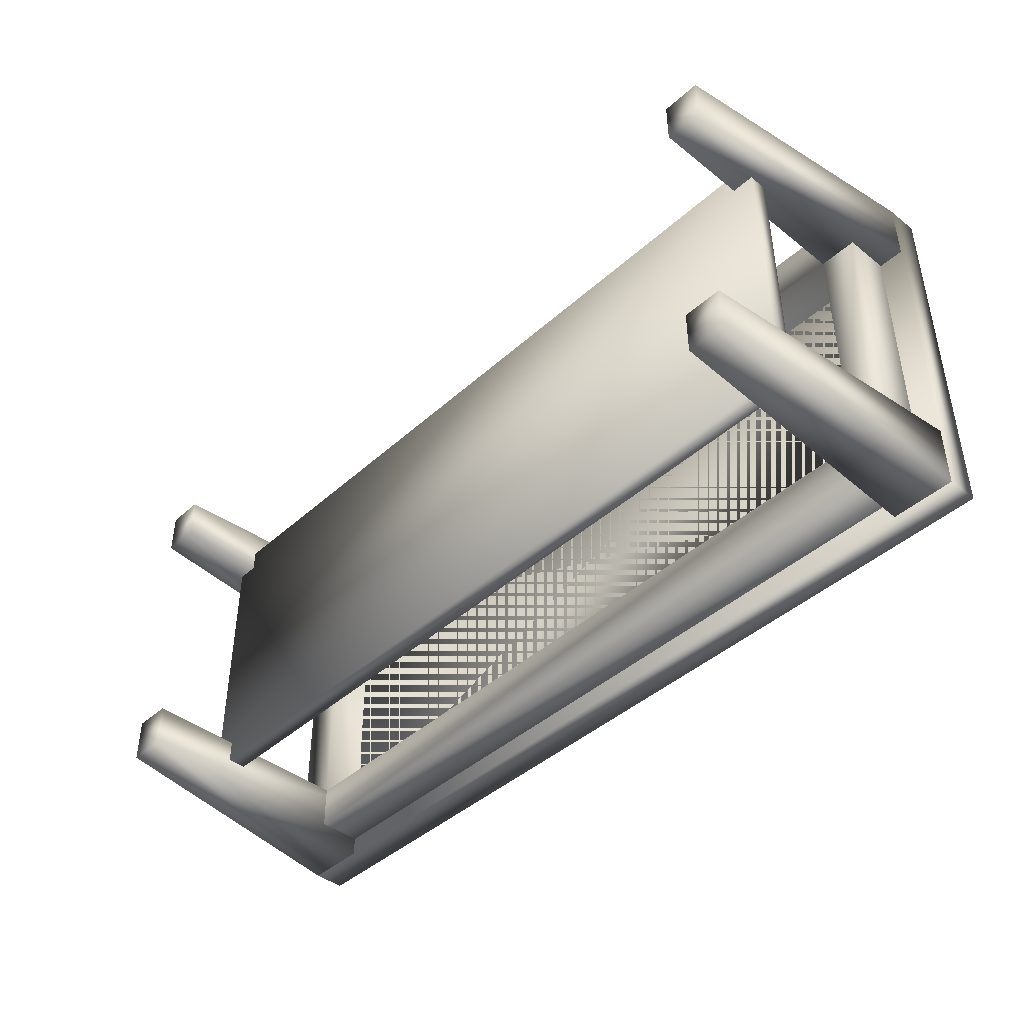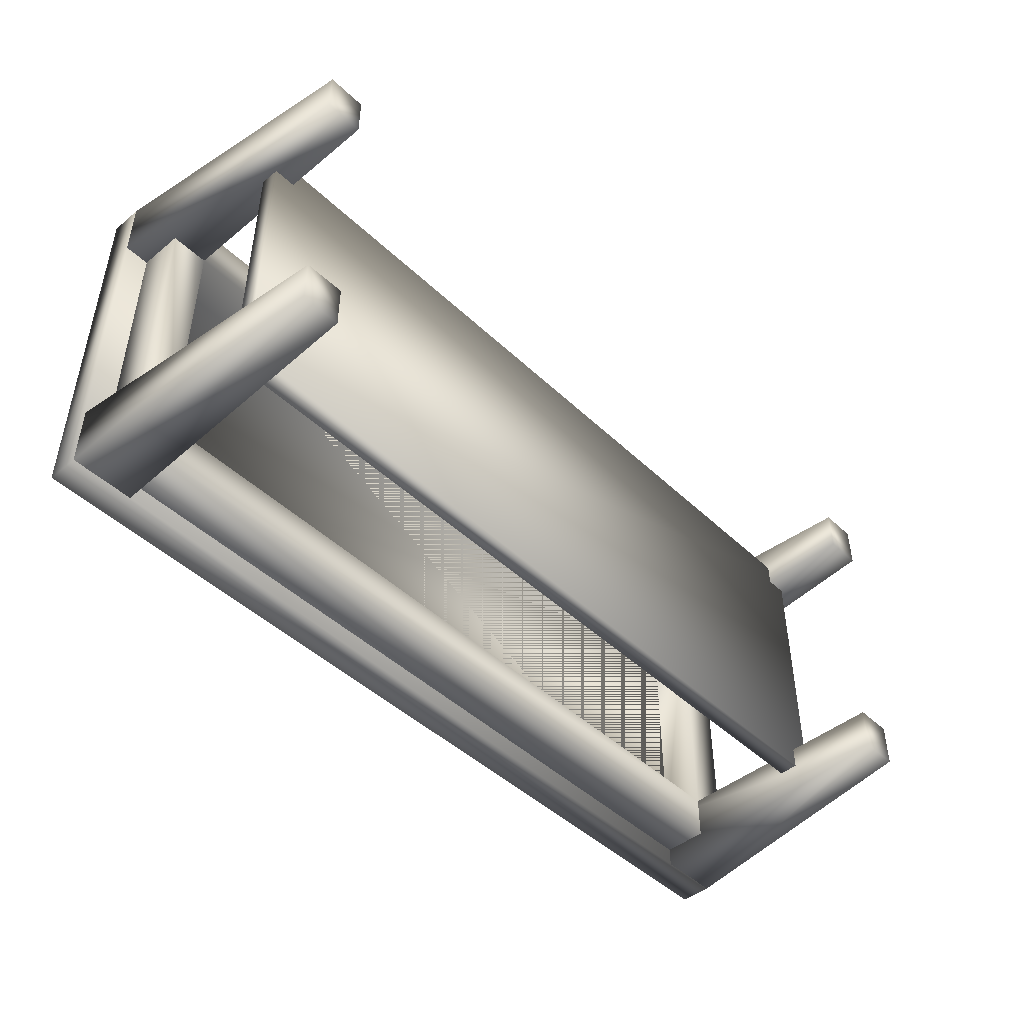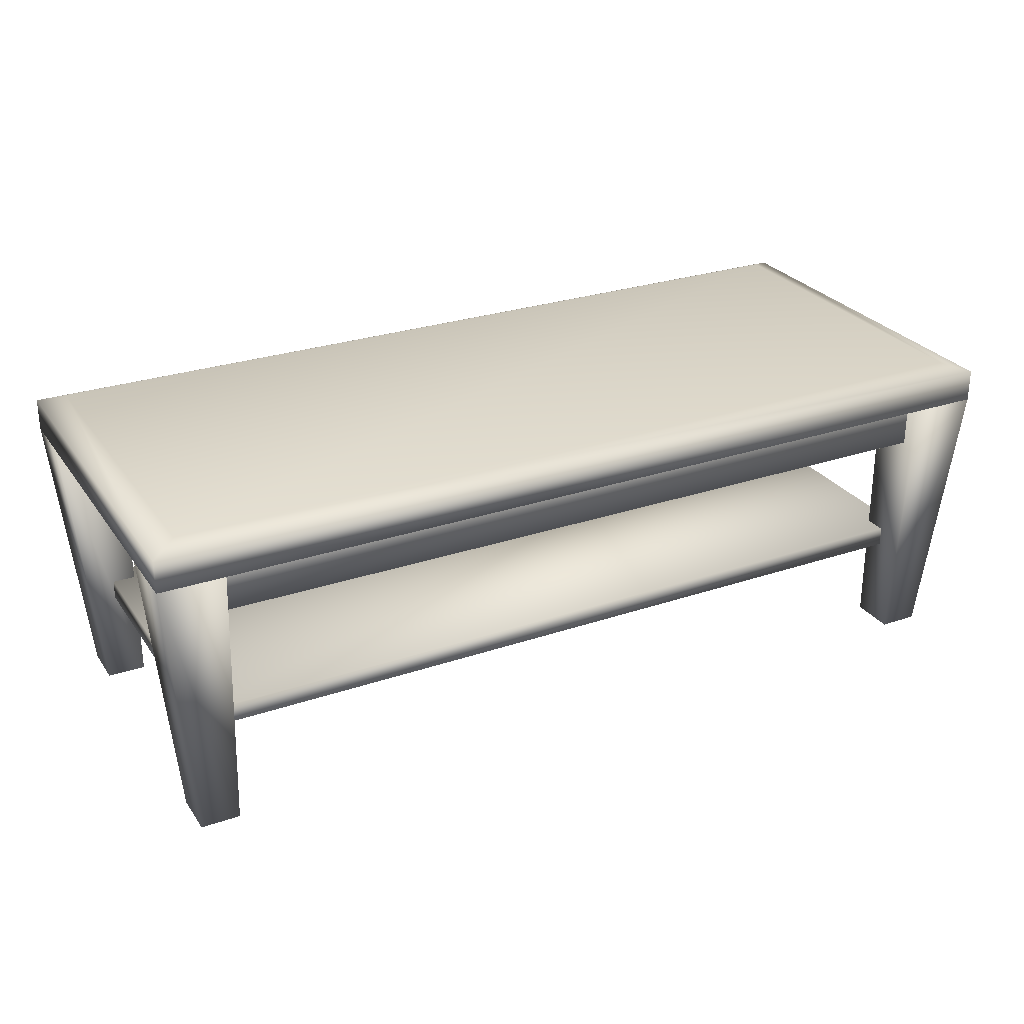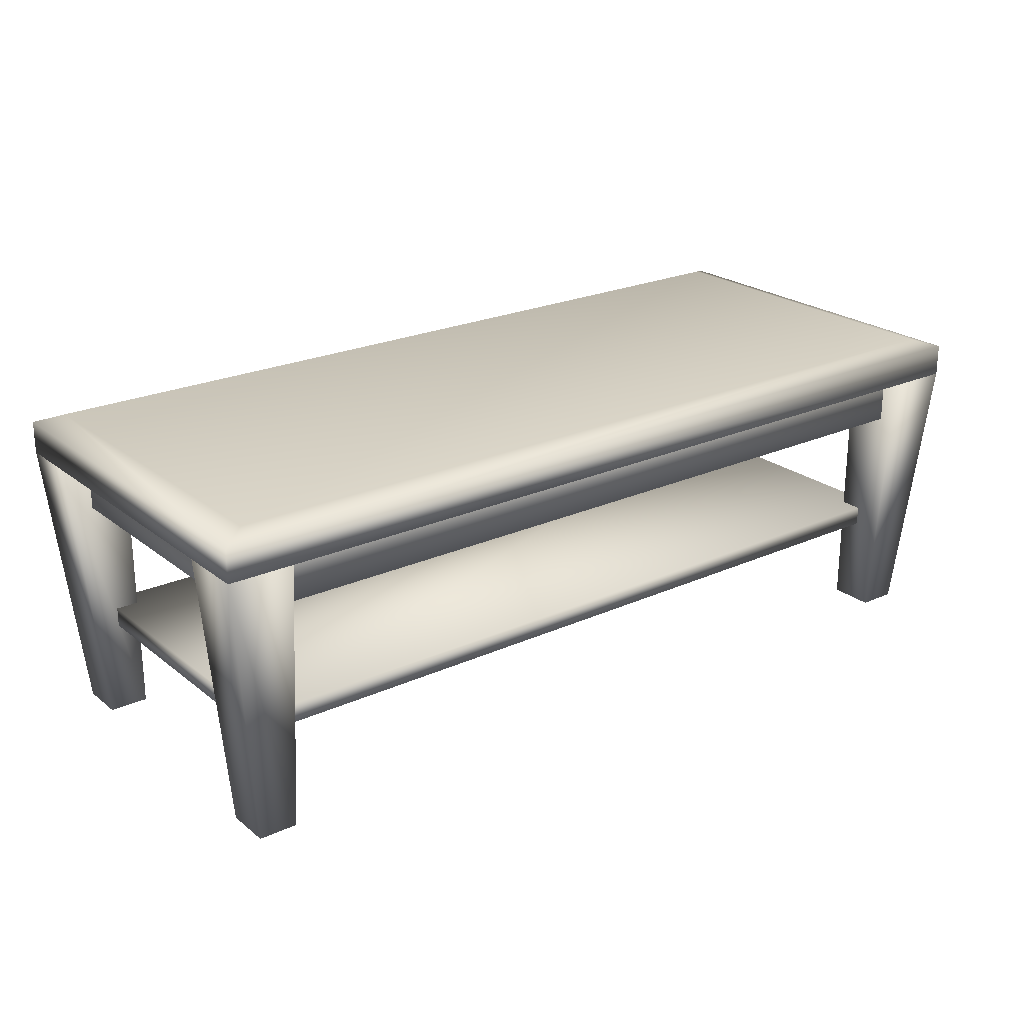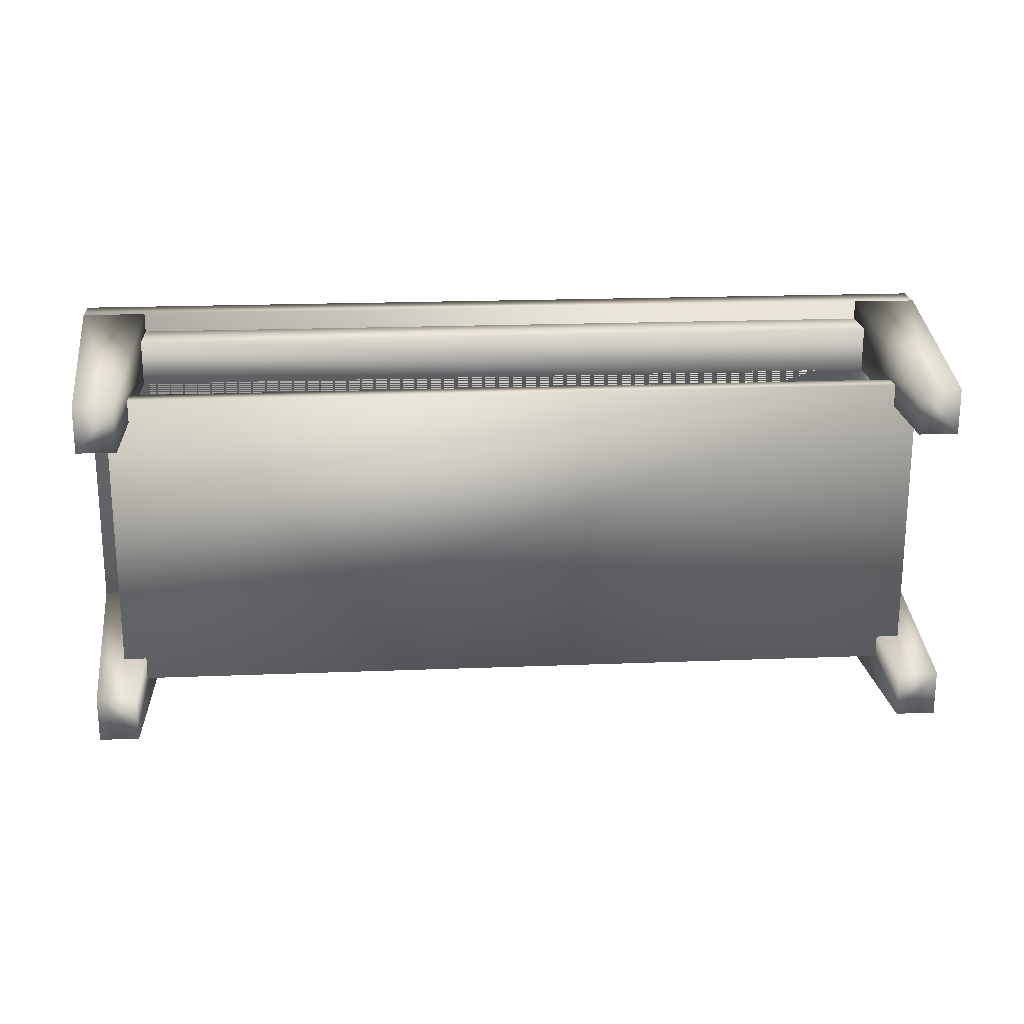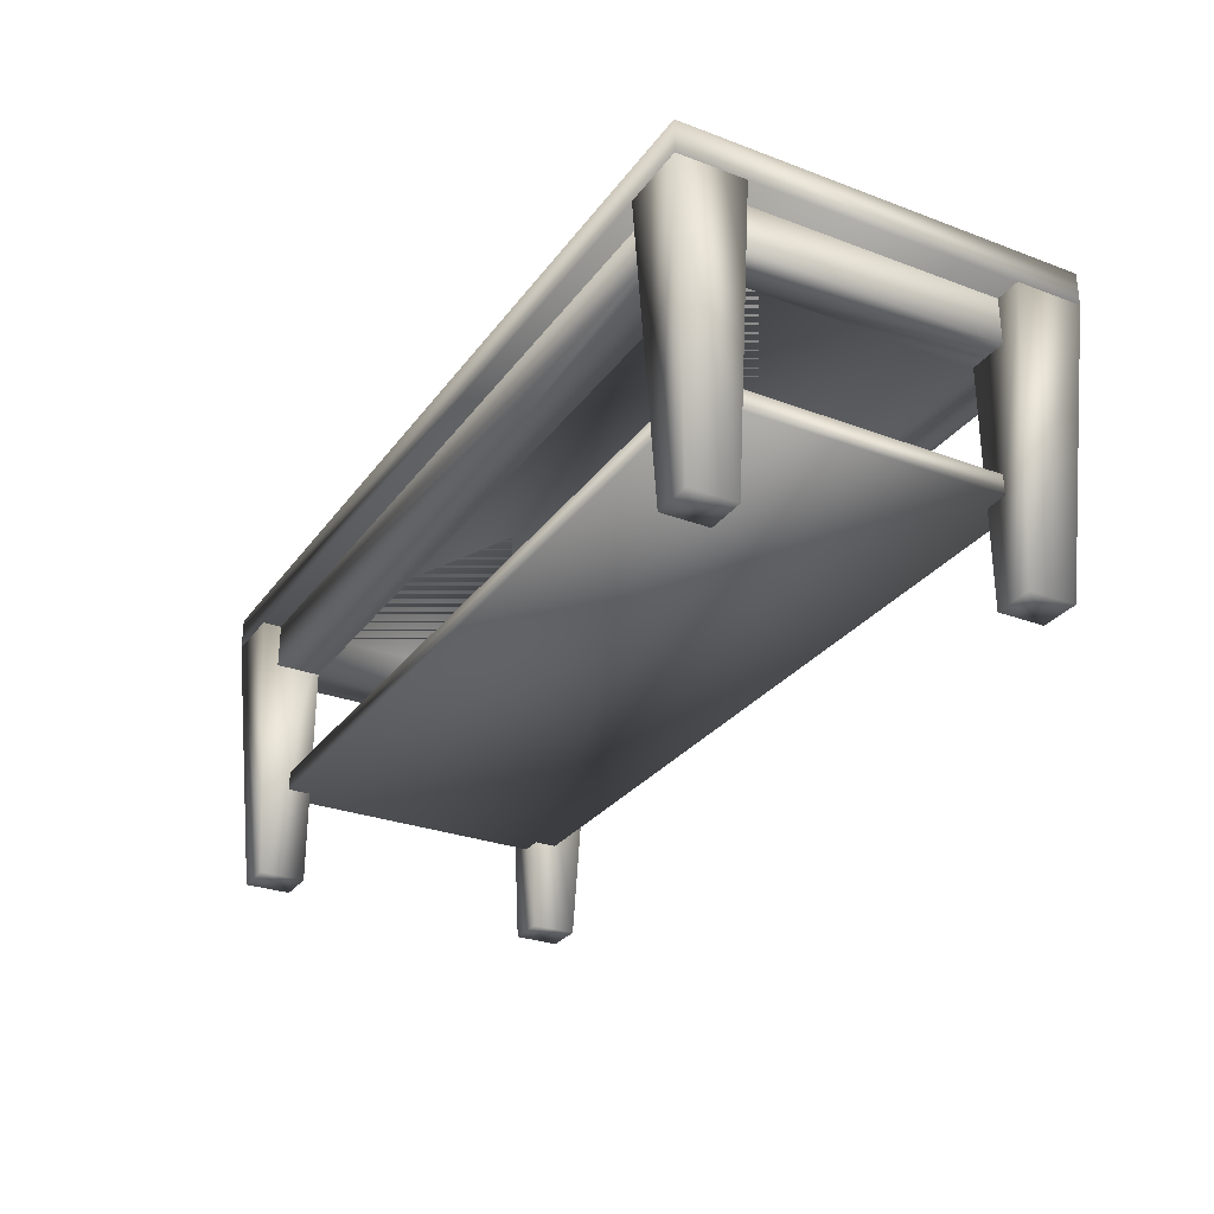
<metadata>
{"format":"obj","ext":"obj","renderer":"f3d","projection":"perspective","resolution":1024,"background":"white","views":[{"elev":-42.8,"azim":46.8,"up":"+Z"},{"elev":-46.2,"azim":-47.0,"up":"+Z"},{"elev":27.4,"azim":-27.6,"up":"+Y"},{"elev":23.2,"azim":142.5,"up":"+Y"},{"elev":20.5,"azim":-4.1,"up":"+Z"},{"elev":-29.0,"azim":-119.1,"up":"+Y"}]}
</metadata>
<code>
v 0.9309 0.1437 0.06911
v 0.9309 0.1234 0.06911
v 0.06911 0.1234 0.06911
v 0.06911 0.1437 0.06911
v 0.06911 0.1437 0.388
v 0.06911 0.1234 0.388
v 0.9309 0.1234 0.388
v 0.9309 0.1437 0.388
v 0.05214 0.3558 0.4118
v 0.05214 0.3558 0.04536
v 0.9479 0.3558 0.04536
v 0.9479 0.3558 0.4118
v 0.05214 0.3134 0.3643
v 0.05214 0.3134 0.09286
v 0.09286 0.3134 0.09286
v 0.09286 0.3134 0.3643
v 0.05214 0.2659 0.3643
v 0.05214 0.2659 0.09286
v 0.09286 0.2659 0.09286
v 0.09286 0.2659 0.3643
v 0.9071 0.3134 0.04536
v 0.09286 0.3134 0.04536
v 0.9071 0.3134 0.09286
v 0.9071 0.2659 0.09286
v 0.9071 0.2659 0.04536
v 0.09286 0.2659 0.04536
v 0.9479 0.3134 0.3643
v 0.9071 0.3134 0.3643
v 0.9071 0.3134 0.4118
v 0.9479 0.3134 0.09286
v 0.09286 0.3134 0.4118
v 0.09286 0.2659 0.4118
v 0.9479 0.2659 0.09286
v 0.9071 0.2659 0.4118
v 0.9071 0.2659 0.3643
v 0.9479 0.2659 0.3643
v 0.9479 0.025 0.3643
v 0.975 0.3134 0.3643
v 0.9071 0.025 0.3643
v 0.975 0.3134 0.4321
v 0.9479 0.025 0.4118
v 0.9071 0.025 0.4118
v 0.9071 0.3134 0.4321
v 0.9071 0.025 0.04536
v 0.9071 0.3134 0.025
v 0.9071 0.025 0.09286
v 0.975 0.3134 0.025
v 0.9479 0.025 0.04536
v 0.9479 0.025 0.09286
v 0.975 0.3134 0.09286
v 0.05214 0.025 0.09286
v 0.025 0.3134 0.09286
v 0.09286 0.025 0.09286
v 0.025 0.3134 0.025
v 0.05214 0.025 0.04536
v 0.09286 0.025 0.04536
v 0.09286 0.3134 0.025
v 0.09286 0.025 0.4118
v 0.09286 0.3134 0.4321
v 0.09286 0.025 0.3643
v 0.025 0.3134 0.4321
v 0.05214 0.025 0.4118
v 0.05214 0.025 0.3643
v 0.025 0.3134 0.3643
v 0.025 0.3473 0.4321
v 0.975 0.3473 0.4321
v 0.975 0.3473 0.025
v 0.025 0.3473 0.025
v 0.975 0.3134 0.025
v 0.025 0.3134 0.025
v 0.975 0.3134 0.4321
v 0.025 0.3134 0.4321
v 0.09286 0.3134 0.3643
v 0.09286 0.3134 0.09286
v 0.9071 0.3134 0.09286
v 0.9071 0.3134 0.3643
f 67 69 70
f 66 71 69
f 65 72 71
f 68 70 72
f 63 62 61
f 60 63 64
f 58 60 73
f 61 62 58
f 56 55 54
f 74 53 56
f 52 51 53
f 54 55 51
f 49 48 47
f 46 49 50
f 44 46 75
f 47 48 44
f 42 41 40
f 76 39 42
f 38 37 39
f 40 41 37
f 32 34 29
f 28 35 20
f 35 34 32
f 26 25 24
f 19 24 23
f 21 25 26
f 27 36 33
f 23 24 35
f 24 33 36
f 17 18 19
f 20 19 15
f 18 17 13
f 69 71 72
f 10 11 67
f 12 66 67
f 9 65 66
f 65 9 10
f 9 12 11
f 6 7 8
f 7 2 1
f 1 2 3
f 3 6 5
f 5 8 1
f 3 2 7
f 67 70 68
f 66 69 67
f 65 71 66
f 68 72 65
f 63 61 64
f 60 64 73
f 58 73 59
f 61 58 59
f 56 54 57
f 74 56 57
f 52 53 74
f 54 51 52
f 49 47 50
f 46 50 75
f 44 75 45
f 47 44 45
f 42 40 43
f 76 42 43
f 38 39 76
f 40 37 38
f 32 29 31
f 28 20 16
f 35 32 20
f 26 24 19
f 19 23 15
f 21 26 22
f 27 33 30
f 23 35 28
f 24 36 35
f 17 19 20
f 20 15 16
f 18 13 14
f 69 72 70
f 10 67 68
f 12 67 11
f 9 66 12
f 65 10 68
f 9 11 10
f 6 8 5
f 7 1 8
f 1 3 4
f 3 5 4
f 5 1 4
f 3 7 6
f 58 62 63
f 63 60 58
f 51 55 56
f 56 53 51
f 44 48 49
f 49 46 44
f 37 41 42
f 42 39 37
f 17 20 32
f 26 19 18
f 34 35 36
f 33 24 25
f 33 25 21
f 30 33 21
f 29 34 36
f 29 36 27
f 17 32 31
f 13 17 31
f 22 26 18
f 22 18 14
f 14 13 31
f 29 27 30
f 21 22 14
f 59 73 64
f 61 59 64
f 52 74 57
f 52 57 54
f 45 75 50
f 47 45 50
f 38 76 43
f 38 43 40
f 28 16 15
f 15 23 28

</code>
